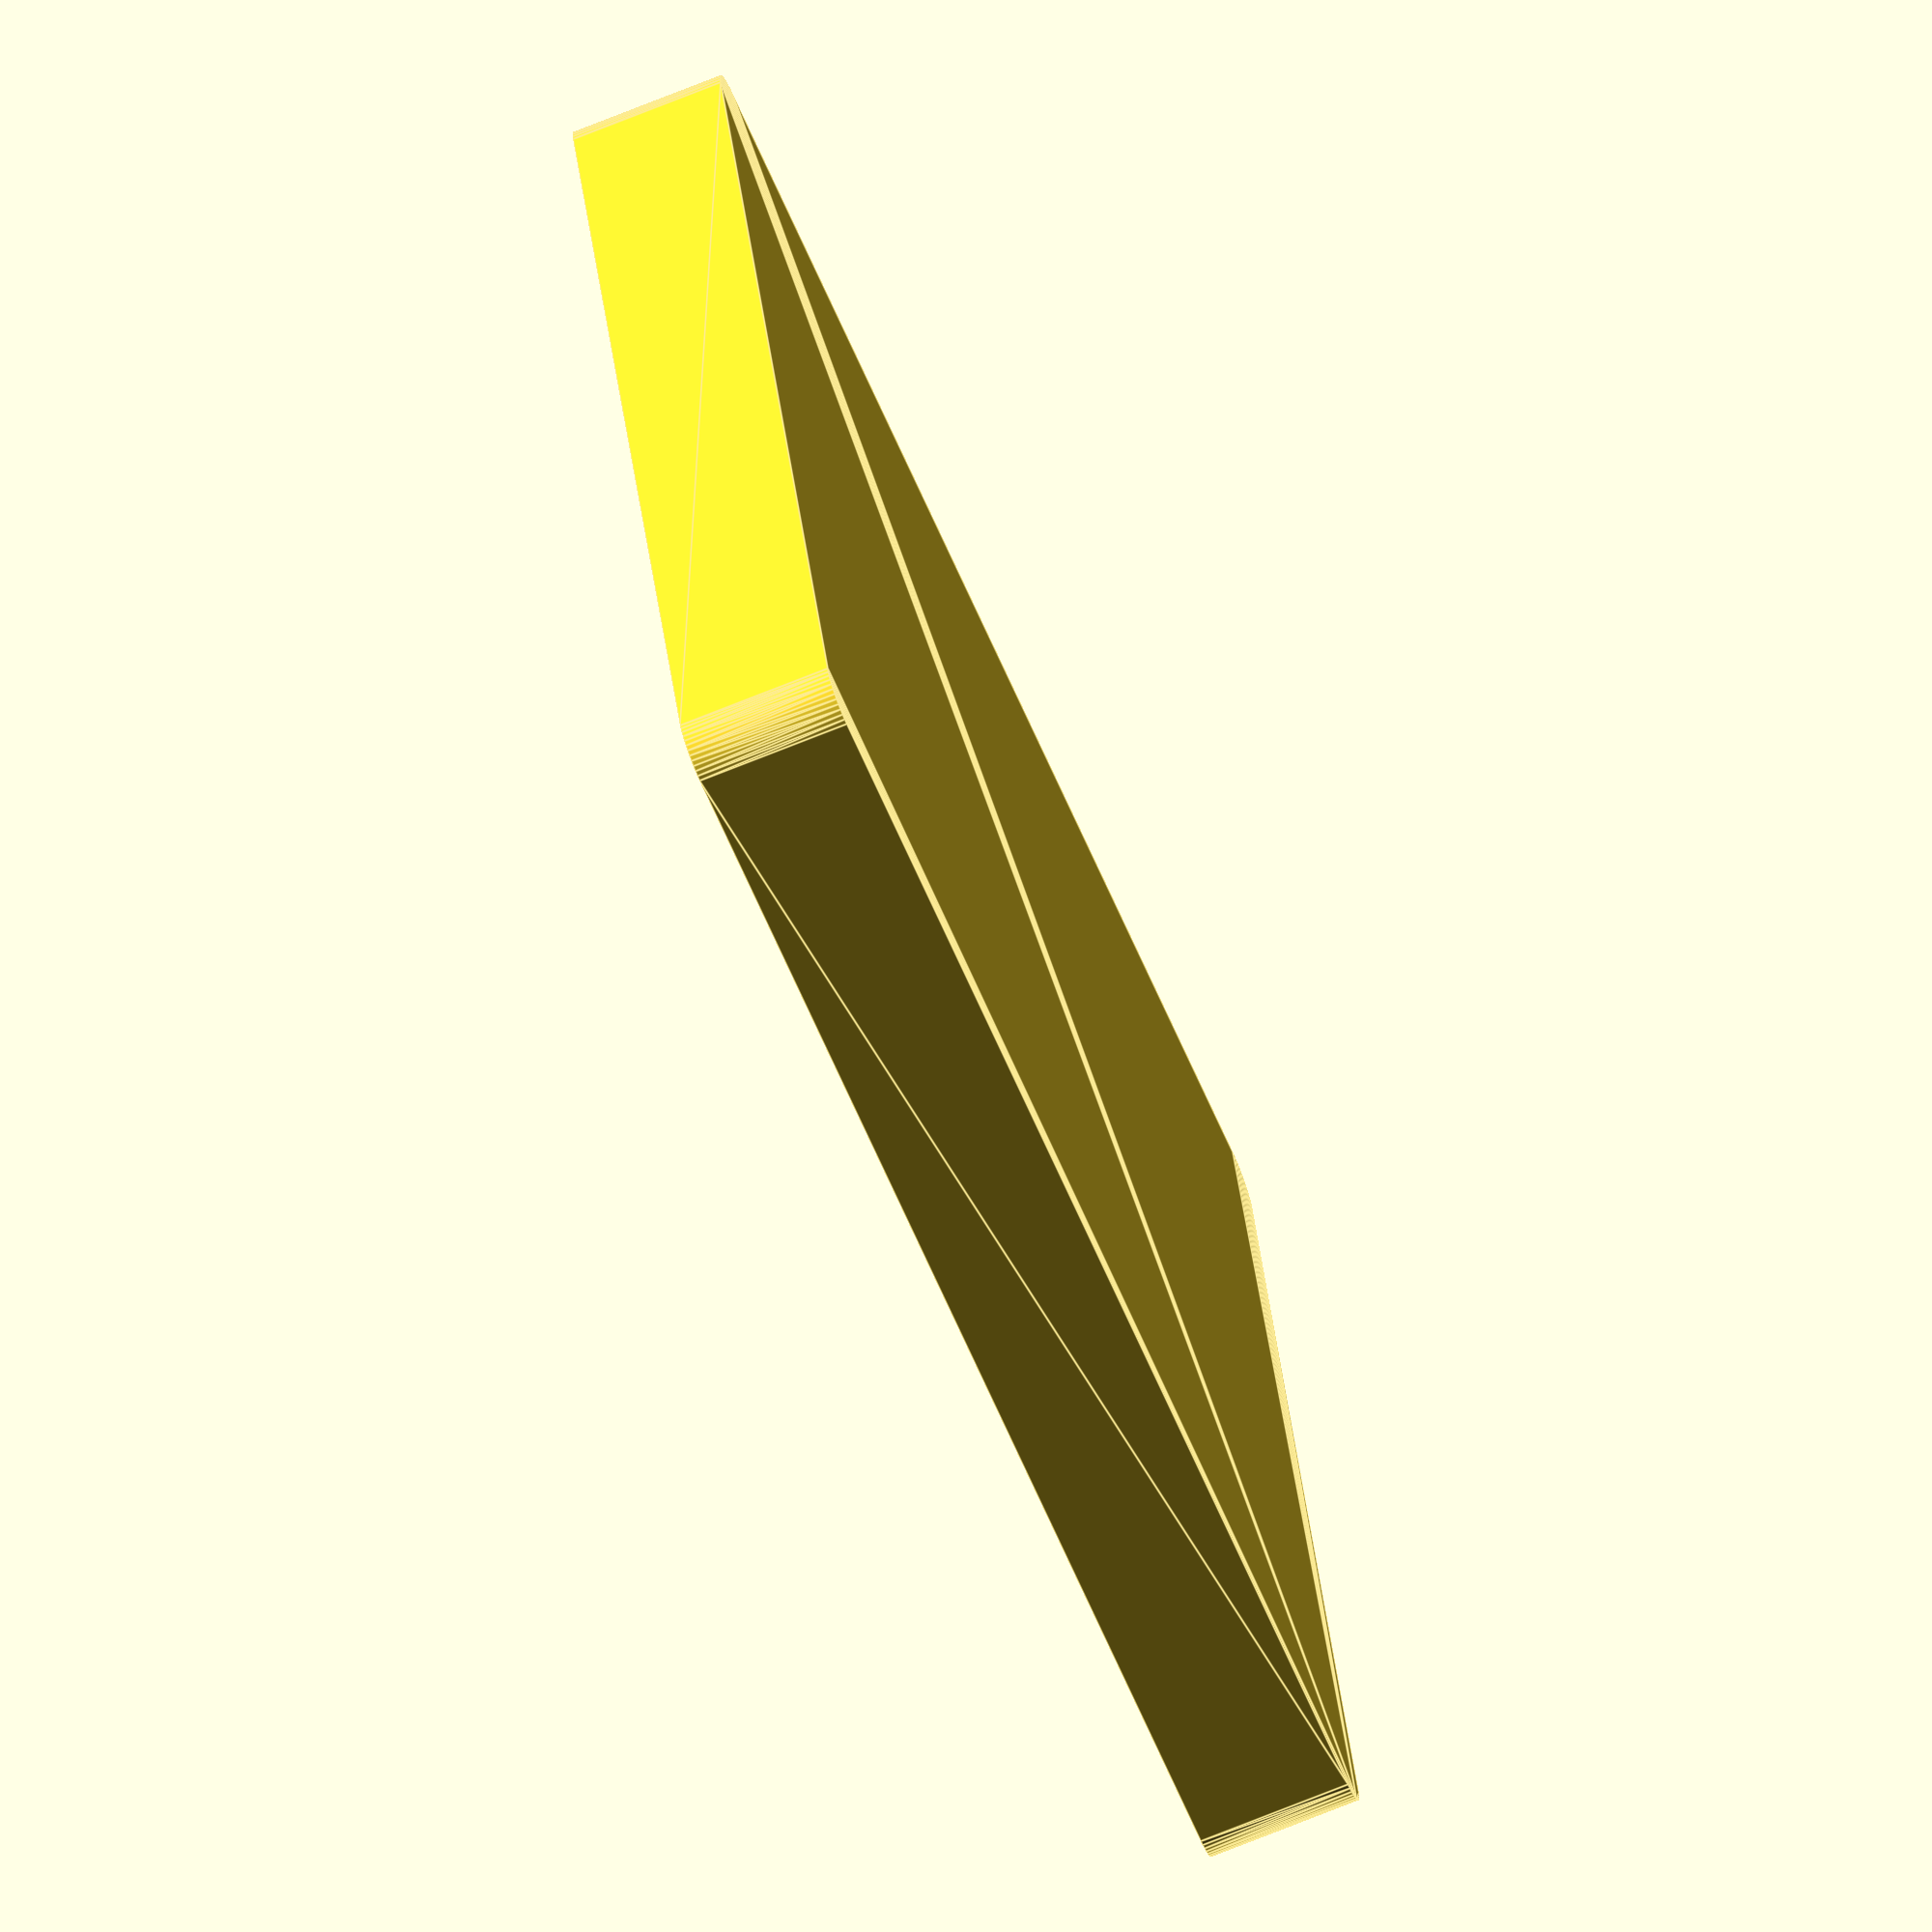
<openscad>
$fn = 50;


difference() {
	union() {
		hull() {
			translate(v = [-77.5000000000, 62.5000000000, 0]) {
				cylinder(h = 18, r = 5);
			}
			translate(v = [77.5000000000, 62.5000000000, 0]) {
				cylinder(h = 18, r = 5);
			}
			translate(v = [-77.5000000000, -62.5000000000, 0]) {
				cylinder(h = 18, r = 5);
			}
			translate(v = [77.5000000000, -62.5000000000, 0]) {
				cylinder(h = 18, r = 5);
			}
		}
	}
	union() {
		translate(v = [0, 0, 2]) {
			hull() {
				translate(v = [-77.5000000000, 62.5000000000, 0]) {
					cylinder(h = 16, r = 4);
				}
				translate(v = [77.5000000000, 62.5000000000, 0]) {
					cylinder(h = 16, r = 4);
				}
				translate(v = [-77.5000000000, -62.5000000000, 0]) {
					cylinder(h = 16, r = 4);
				}
				translate(v = [77.5000000000, -62.5000000000, 0]) {
					cylinder(h = 16, r = 4);
				}
			}
		}
	}
}
</openscad>
<views>
elev=251.7 azim=14.9 roll=67.9 proj=o view=edges
</views>
